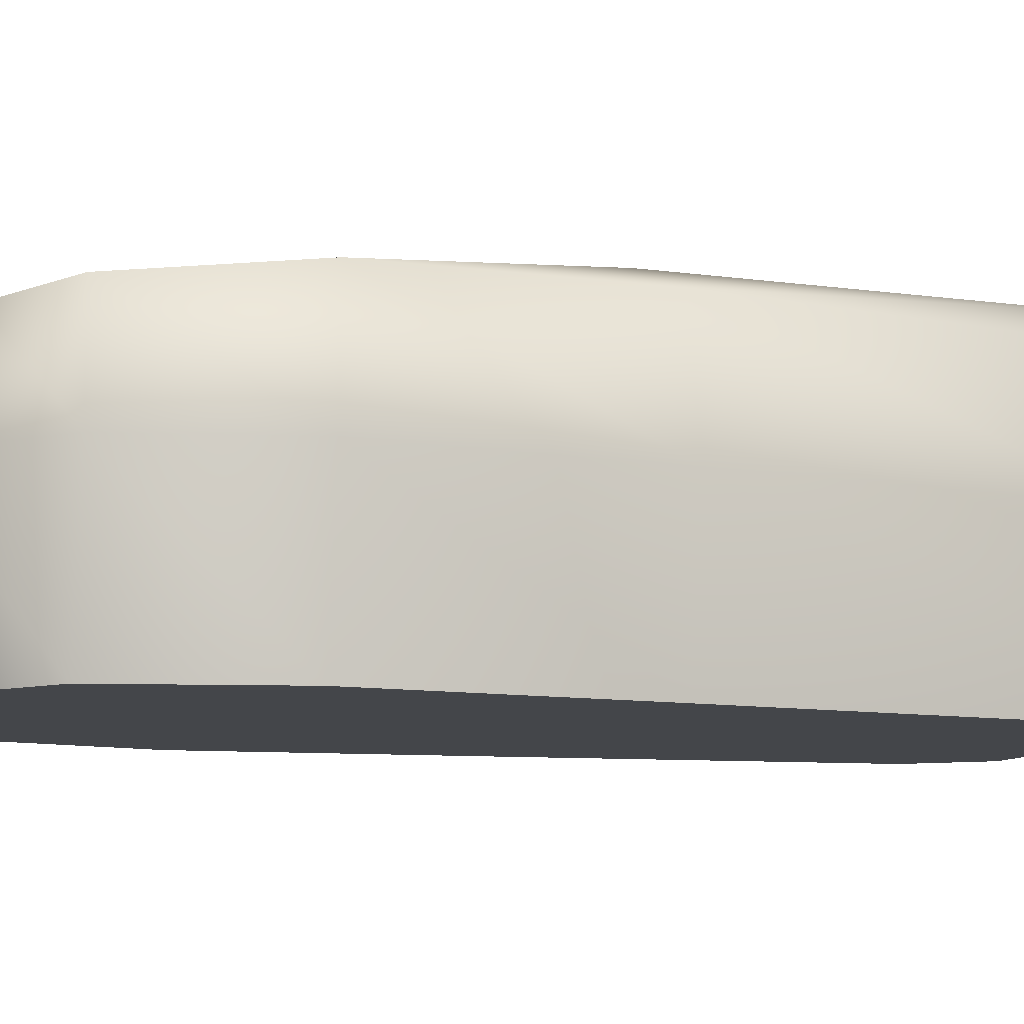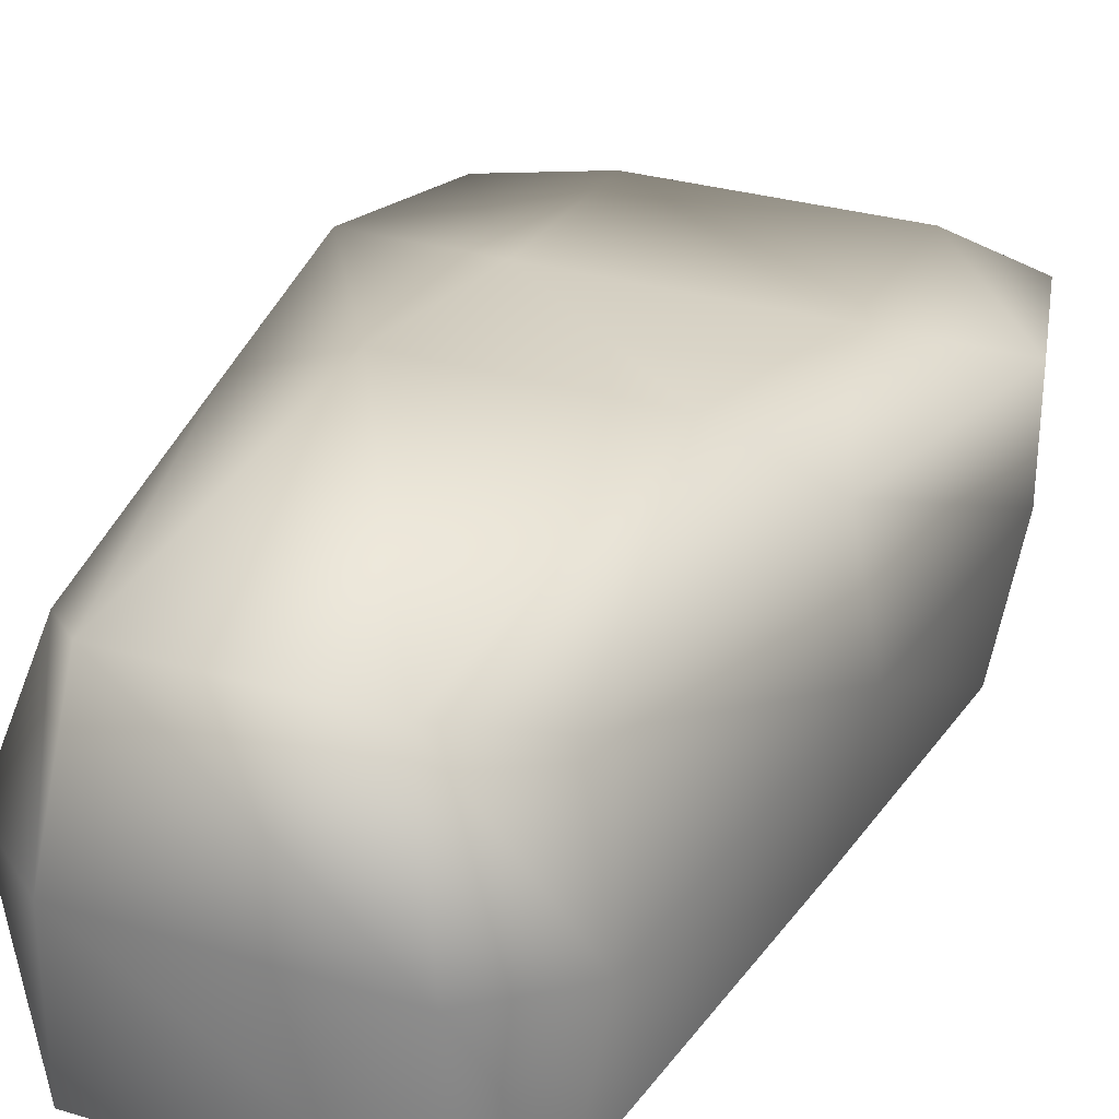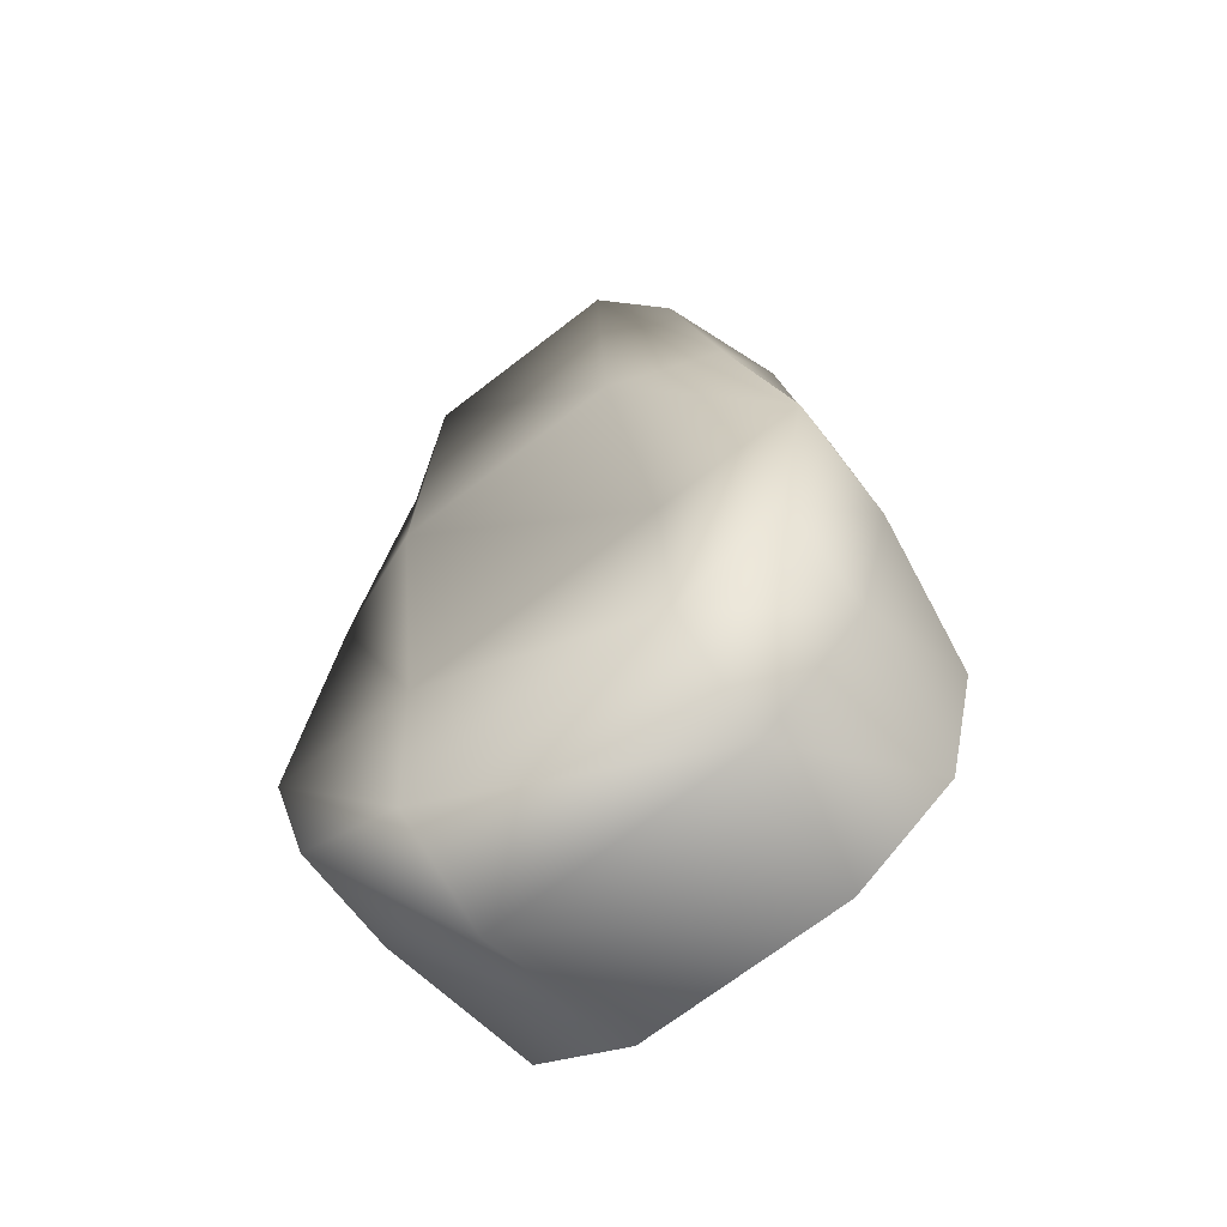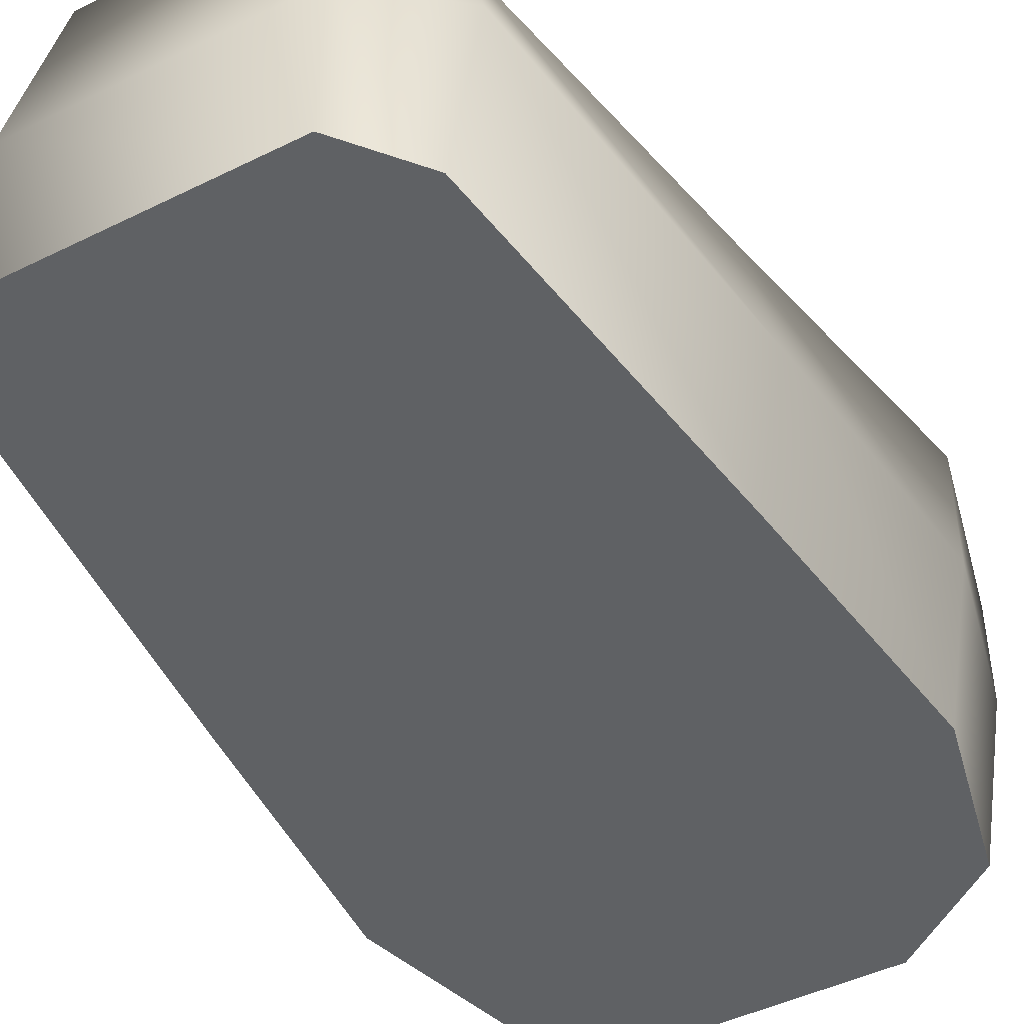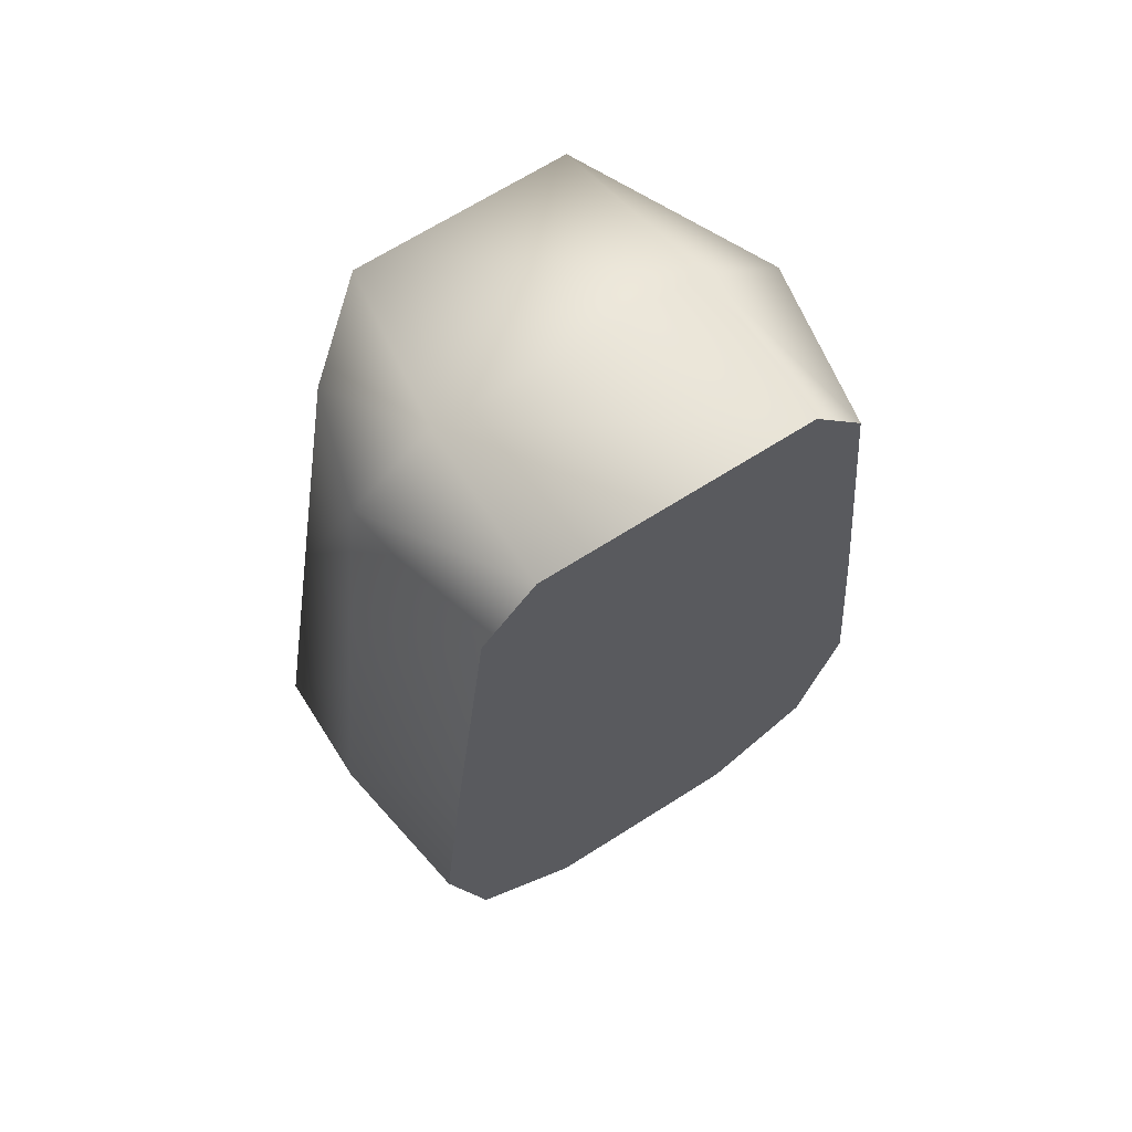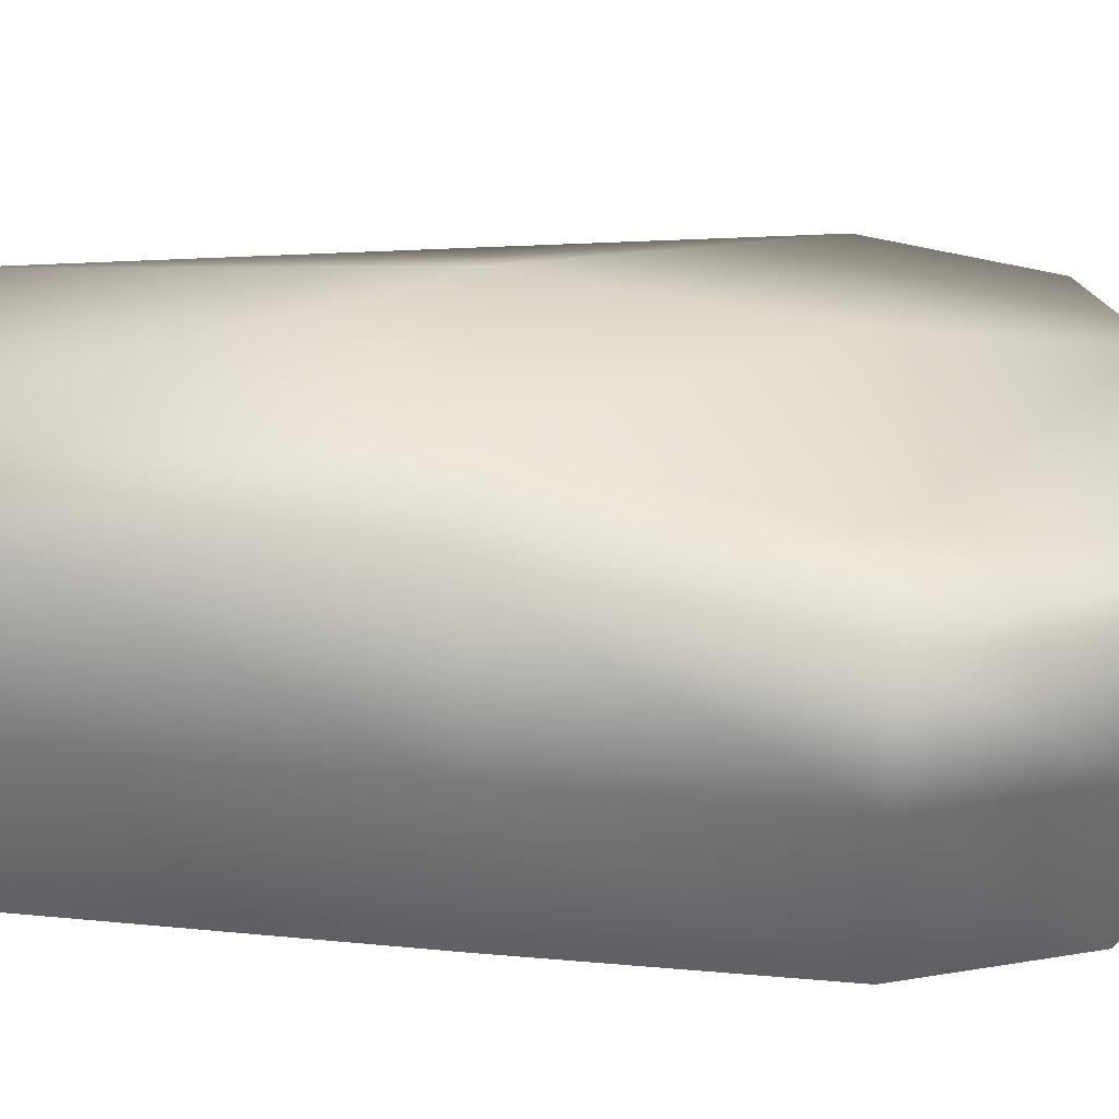
<metadata>
{"format":"obj","ext":"obj","renderer":"f3d","projection":"perspective","resolution":1024,"background":"white","views":[{"elev":-9.6,"azim":-108.7,"up":"+Y"},{"elev":30.5,"azim":23.4,"up":"+Y"},{"elev":-69.8,"azim":-142.3,"up":"+Z"},{"elev":-45.9,"azim":29.5,"up":"+Y"},{"elev":67.7,"azim":-32.5,"up":"+Z"},{"elev":32.9,"azim":91.2,"up":"+Y"}]}
</metadata>
<code>
v -10 0 -20
v -19 0 -20
v -16 0 -32
v -16 0 -32
v -8 0 -38
v -10 0 -20
v 10 0 -20
v -10 0 -20
v -8 0 -38
v -8 0 -38
v 8 0 -38
v 10 0 -20
v 19 0 -20
v 10 0 -20
v 8 0 -38
v 8 0 -38
v 16 0 -32
v 19 0 -20
v -9 0 0
v -17 0 0
v -19 0 -20
v -19 0 -20
v -10 0 -20
v -9 0 0
v 9 0 0
v -9 0 0
v -10 0 -20
v -10 0 -20
v 10 0 -20
v 9 0 0
v 17 0 0
v 9 0 0
v 10 0 -20
v 10 0 -20
v 19 0 -20
v 17 0 0
v -10 0 32
v -14 0 27
v -17 0 0
v -17 0 0
v -9 0 0
v -10 0 32
v 10 0 32
v -10 0 32
v -9 0 0
v -9 0 0
v 9 0 0
v 10 0 32
v 14 0 27
v 10 0 32
v 9 0 0
v 9 0 0
v 17 0 0
v 14 0 27
v -10 21 -20
v -10 20 -36
v -18 20 -32
v -18 20 -32
v -21 21 -20
v -10 21 -20
v 10 21 -20
v 10 20 -36
v -10 20 -36
v -10 20 -36
v -10 21 -20
v 10 21 -20
v 21 21 -20
v 18 20 -32
v 10 20 -36
v 10 20 -36
v 10 21 -20
v 21 21 -20
v -9 25 0
v -10 21 -20
v -21 21 -20
v -21 21 -20
v -17 22 0
v -9 25 0
v 9 25 0
v 10 21 -20
v -10 21 -20
v -10 21 -20
v -9 25 0
v 9 25 0
v 17 22 0
v 21 21 -20
v 10 21 -20
v 10 21 -20
v 9 25 0
v 17 22 0
v -8 25 30
v -9 25 0
v -17 22 0
v -17 22 0
v -13 22 24
v -8 25 30
v 8 25 30
v 9 25 0
v -9 25 0
v -9 25 0
v -8 25 30
v 8 25 30
v 13 22 24
v 17 22 0
v 9 25 0
v 9 25 0
v 8 25 30
v 13 22 24
v -10 12 -40
v -8 0 -38
v -16 0 -32
v -16 0 -32
v -18 12 -32
v -10 12 -40
v 10 12 -40
v 8 0 -38
v -8 0 -38
v -8 0 -38
v -10 12 -40
v 10 12 -40
v 18 12 -32
v 16 0 -32
v 8 0 -38
v 8 0 -38
v 10 12 -40
v 18 12 -32
v -10 20 -36
v -10 12 -40
v -18 12 -32
v -18 12 -32
v -18 20 -32
v -10 20 -36
v 10 20 -36
v 10 12 -40
v -10 12 -40
v -10 12 -40
v -10 20 -36
v 10 20 -36
v 18 20 -32
v 18 12 -32
v 10 12 -40
v 10 12 -40
v 10 20 -36
v 18 20 -32
v 21 12 -20
v 19 0 -20
v 16 0 -32
v 16 0 -32
v 18 12 -32
v 21 12 -20
v 19 12 0
v 17 0 0
v 19 0 -20
v 19 0 -20
v 21 12 -20
v 19 12 0
v 16 12 27
v 14 0 27
v 17 0 0
v 17 0 0
v 19 12 0
v 16 12 27
v 21 21 -20
v 21 12 -20
v 18 12 -32
v 18 12 -32
v 18 20 -32
v 21 21 -20
v 17 22 0
v 19 12 0
v 21 12 -20
v 21 12 -20
v 21 21 -20
v 17 22 0
v 13 22 24
v 16 12 27
v 19 12 0
v 19 12 0
v 17 22 0
v 13 22 24
v 10 12 32
v 10 0 32
v 14 0 27
v 14 0 27
v 16 12 27
v 10 12 32
v -10 12 32
v -10 0 32
v 10 0 32
v 10 0 32
v 10 12 32
v -10 12 32
v -16 12 27
v -14 0 27
v -10 0 32
v -10 0 32
v -10 12 32
v -16 12 27
v 8 25 30
v 10 12 32
v 16 12 27
v 16 12 27
v 13 22 24
v 8 25 30
v -8 25 30
v -10 12 32
v 10 12 32
v 10 12 32
v 8 25 30
v -8 25 30
v -13 22 24
v -16 12 27
v -10 12 32
v -10 12 32
v -8 25 30
v -13 22 24
v -19 12 0
v -17 0 0
v -14 0 27
v -14 0 27
v -16 12 27
v -19 12 0
v -21 12 -20
v -19 0 -20
v -17 0 0
v -17 0 0
v -19 12 0
v -21 12 -20
v -18 12 -32
v -16 0 -32
v -19 0 -20
v -19 0 -20
v -21 12 -20
v -18 12 -32
v -17 22 0
v -19 12 0
v -16 12 27
v -16 12 27
v -13 22 24
v -17 22 0
v -21 21 -20
v -21 12 -20
v -19 12 0
v -19 12 0
v -17 22 0
v -21 21 -20
v -18 20 -32
v -18 12 -32
v -21 12 -20
v -21 12 -20
v -21 21 -20
v -18 20 -32
f 1 2 3
f 4 5 6
f 7 8 9
f 10 11 12
f 13 14 15
f 16 17 18
f 19 20 21
f 22 23 24
f 25 26 27
f 28 29 30
f 31 32 33
f 34 35 36
f 37 38 39
f 40 41 42
f 43 44 45
f 46 47 48
f 49 50 51
f 52 53 54
f 55 56 57
f 58 59 60
f 61 62 63
f 64 65 66
f 67 68 69
f 70 71 72
f 73 74 75
f 76 77 78
f 79 80 81
f 82 83 84
f 85 86 87
f 88 89 90
f 91 92 93
f 94 95 96
f 97 98 99
f 100 101 102
f 103 104 105
f 106 107 108
f 109 110 111
f 112 113 114
f 115 116 117
f 118 119 120
f 121 122 123
f 124 125 126
f 127 128 129
f 130 131 132
f 133 134 135
f 136 137 138
f 139 140 141
f 142 143 144
f 145 146 147
f 148 149 150
f 151 152 153
f 154 155 156
f 157 158 159
f 160 161 162
f 163 164 165
f 166 167 168
f 169 170 171
f 172 173 174
f 175 176 177
f 178 179 180
f 181 182 183
f 184 185 186
f 187 188 189
f 190 191 192
f 193 194 195
f 196 197 198
f 199 200 201
f 202 203 204
f 205 206 207
f 208 209 210
f 211 212 213
f 214 215 216
f 217 218 219
f 220 221 222
f 223 224 225
f 226 227 228
f 229 230 231
f 232 233 234
f 235 236 237
f 238 239 240
f 241 242 243
f 244 245 246
f 247 248 249
f 250 251 252

</code>
